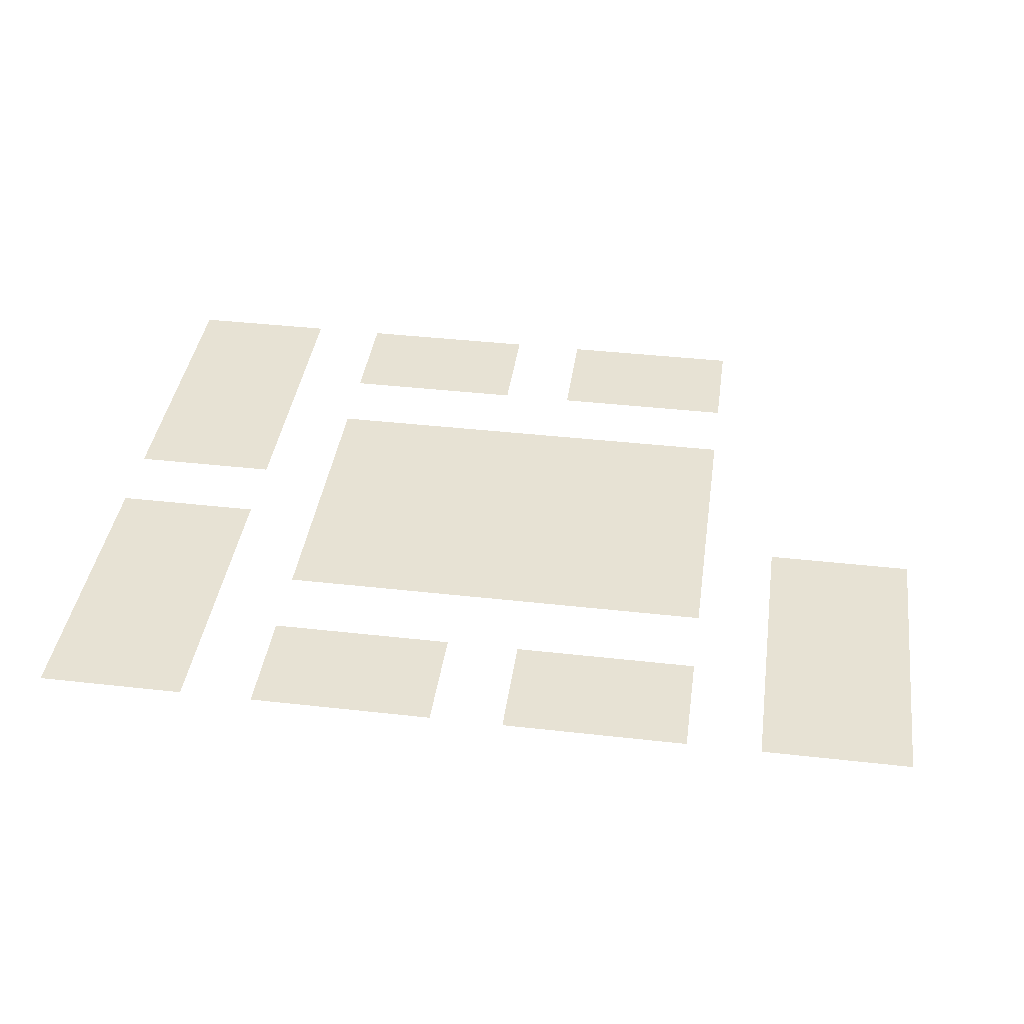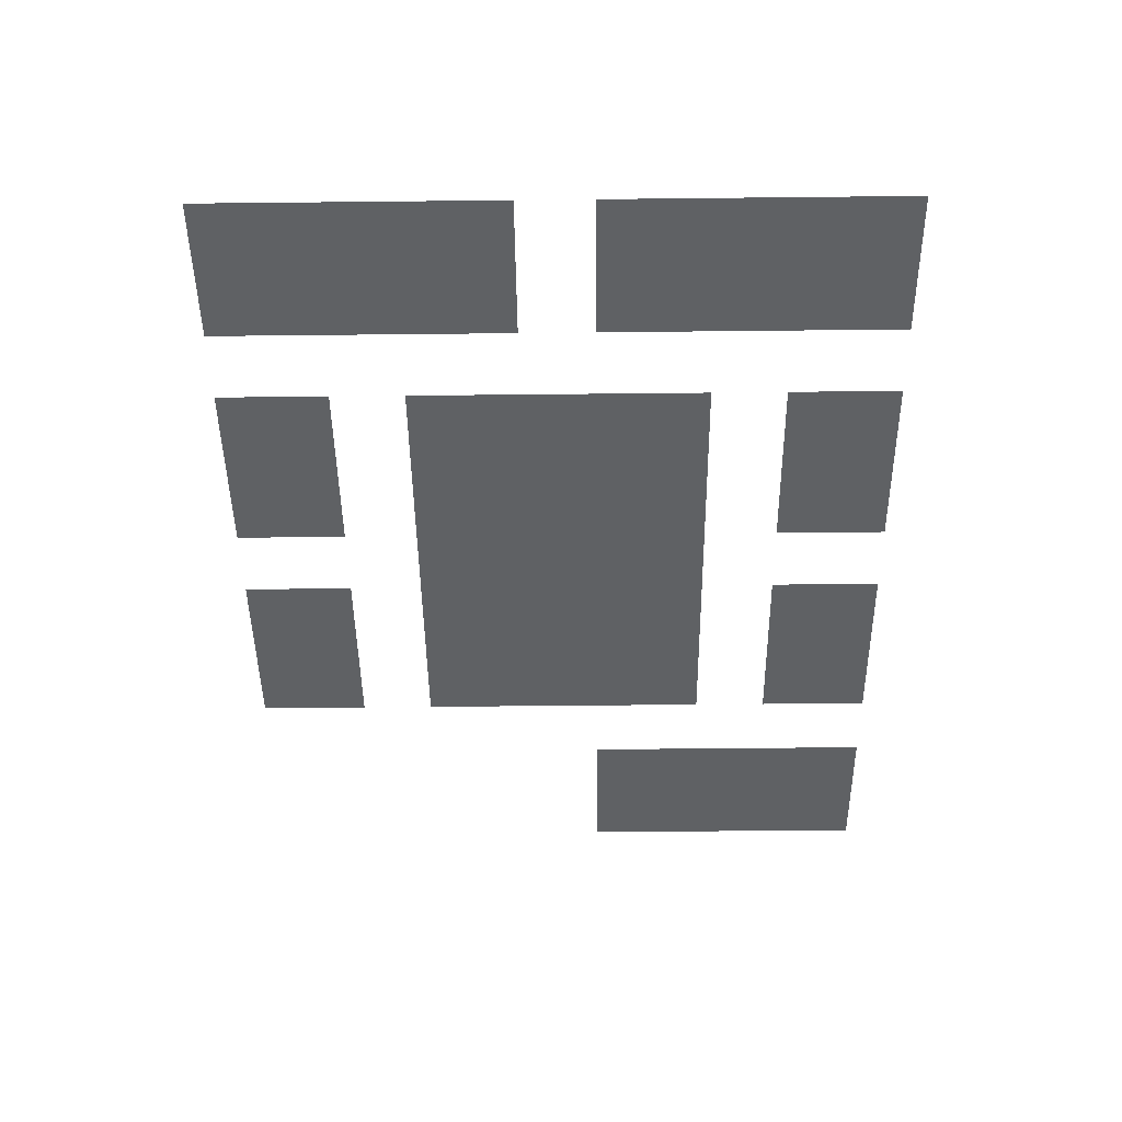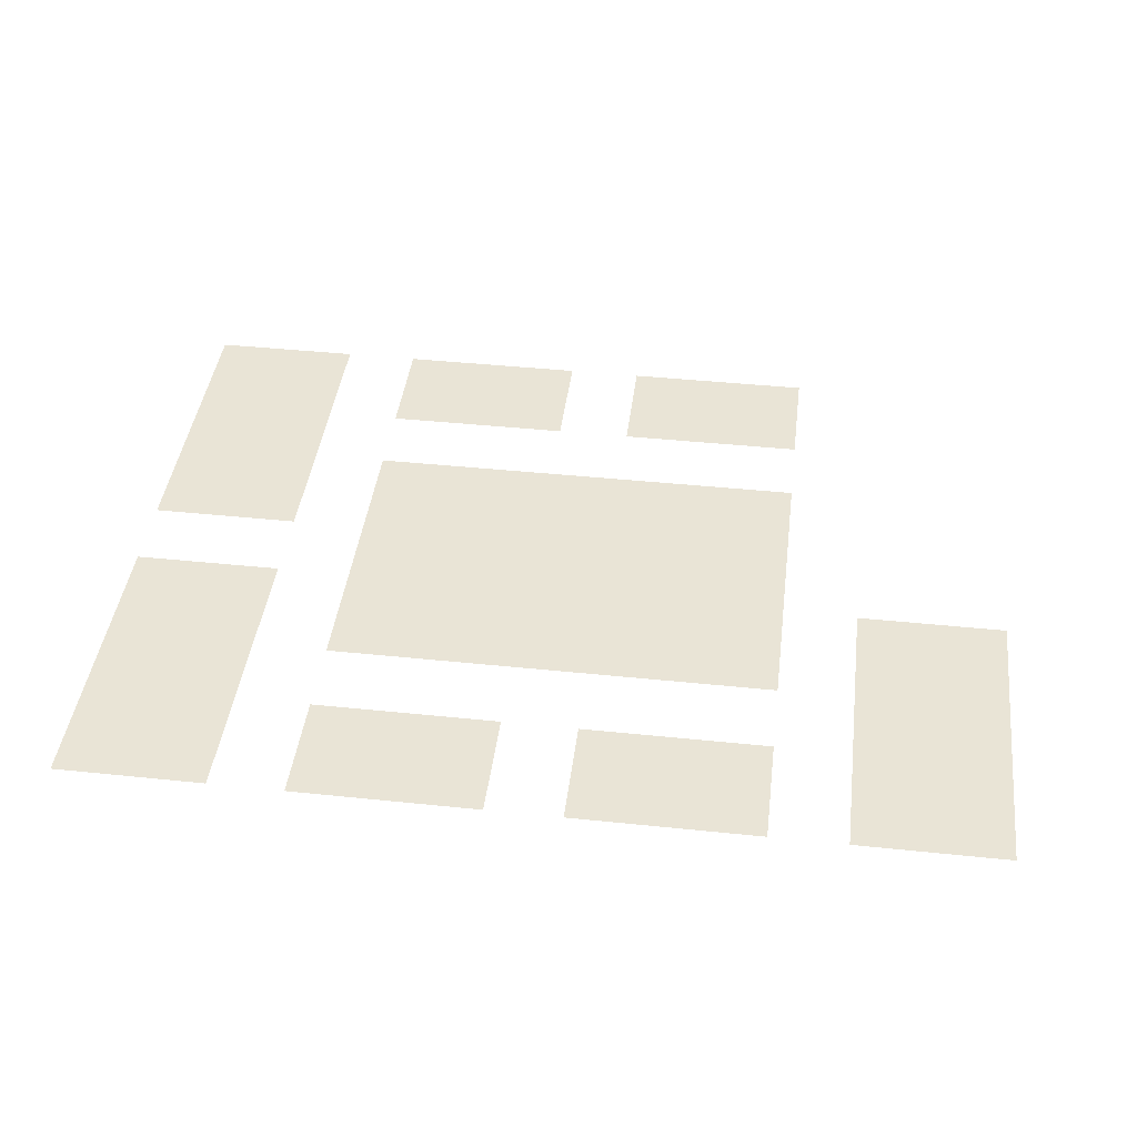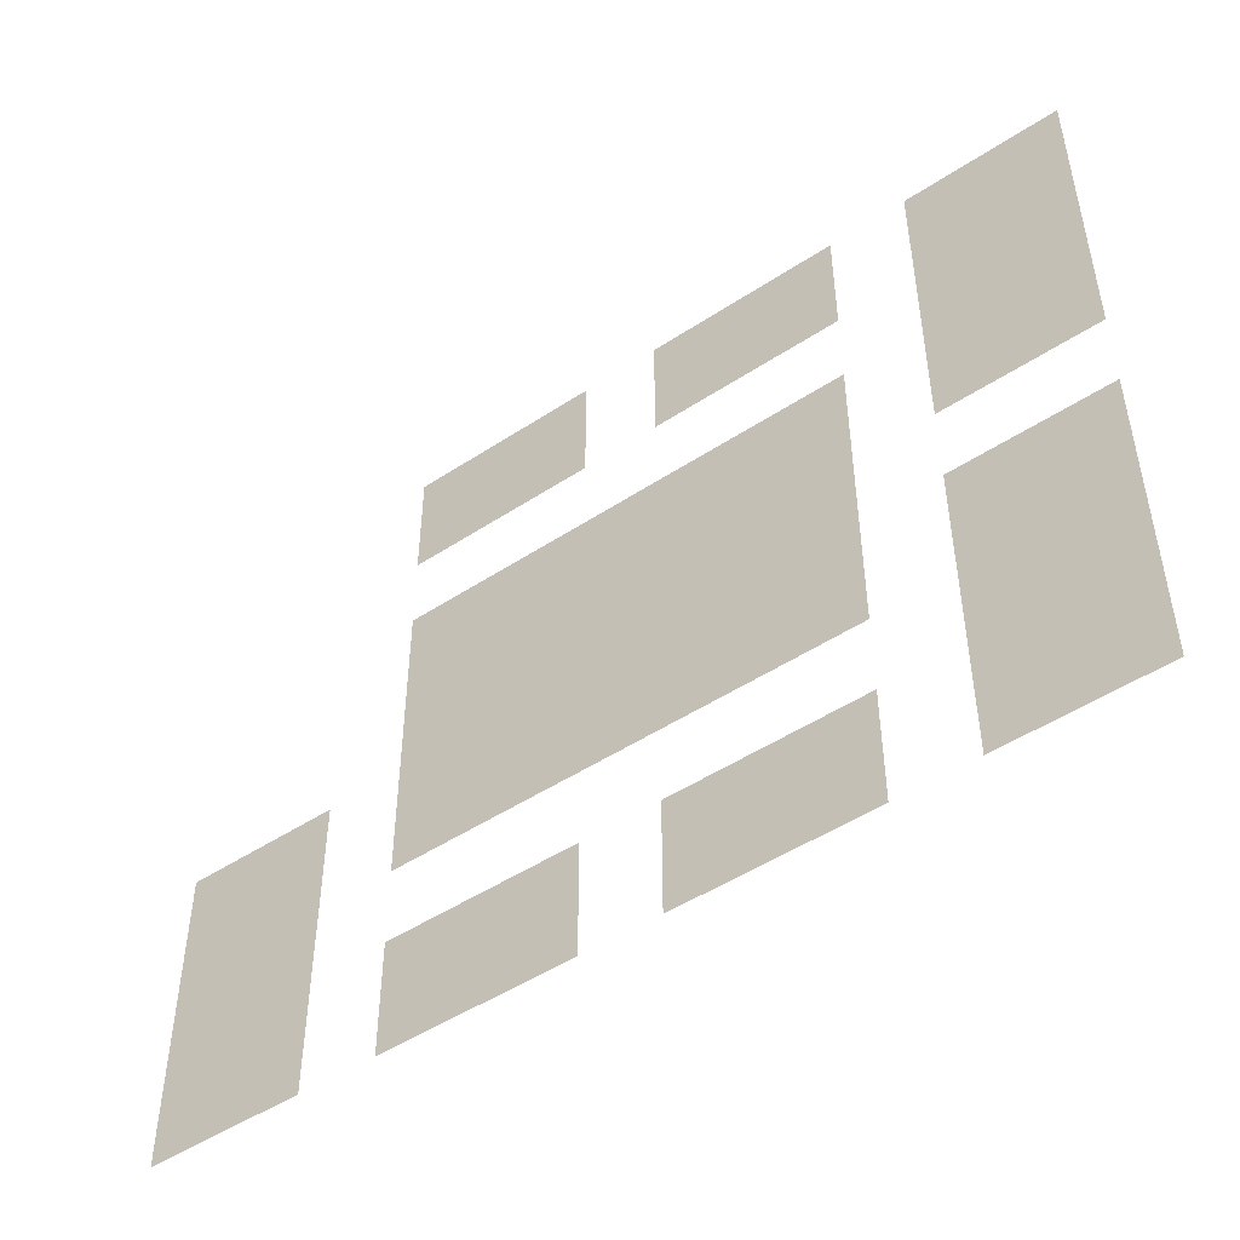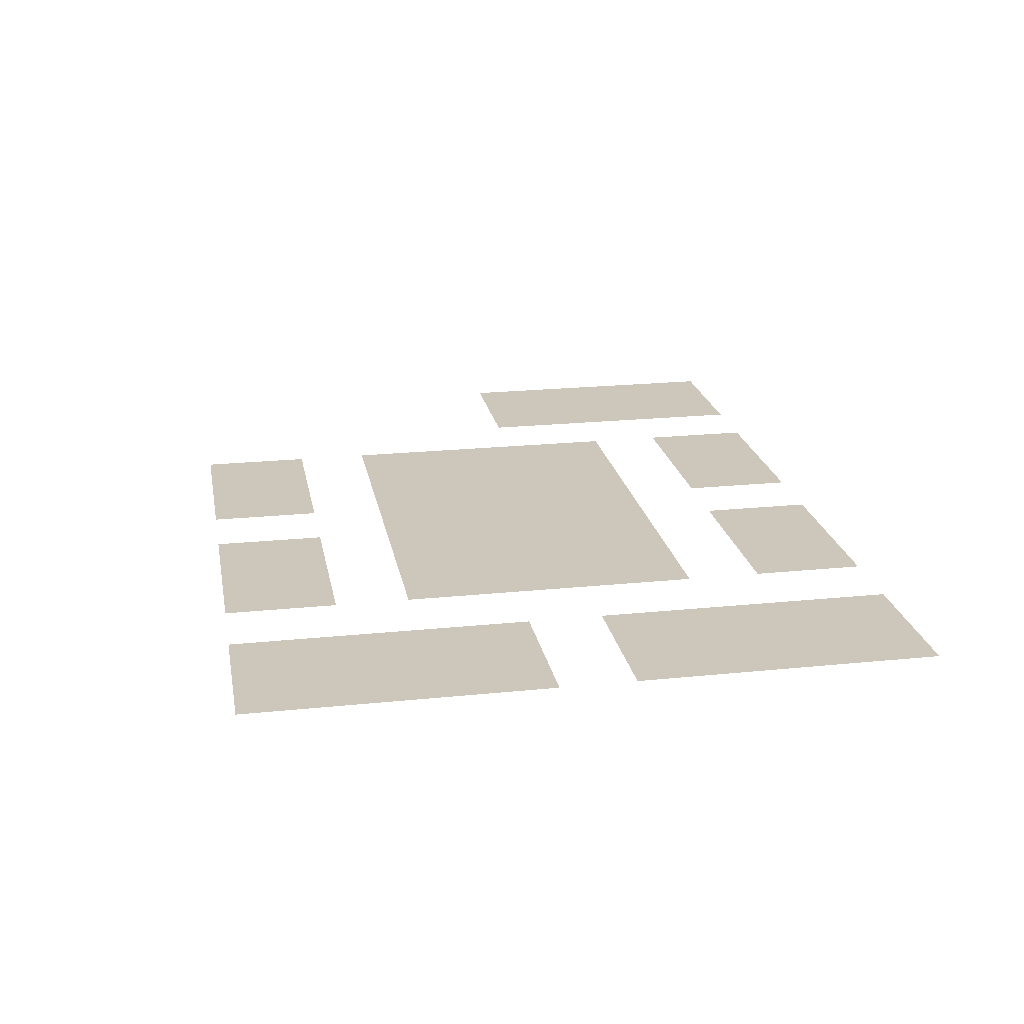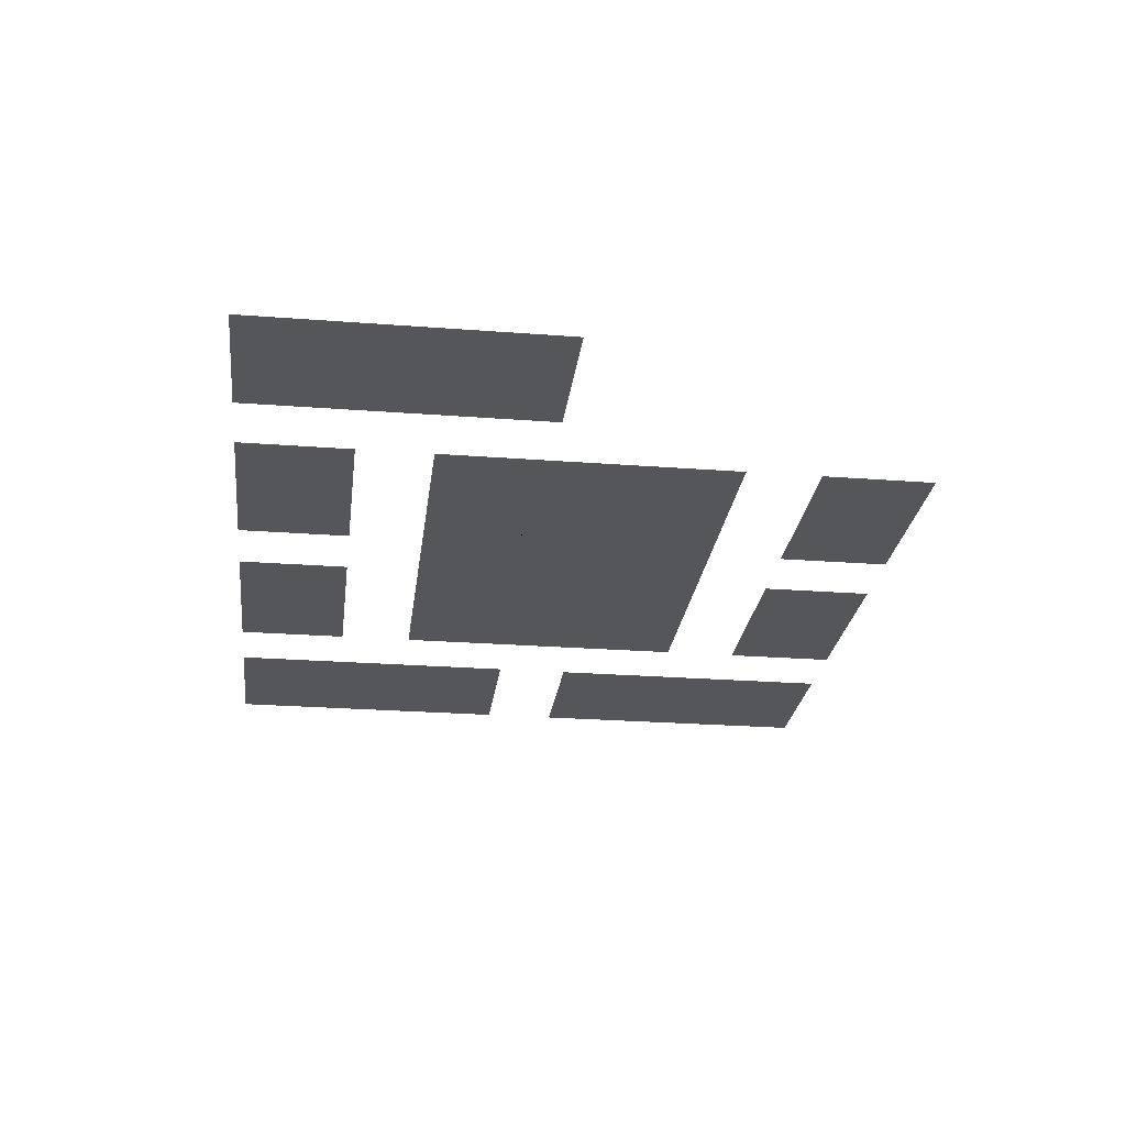
<metadata>
{"format":"obj","ext":"obj","renderer":"f3d","projection":"perspective","resolution":1024,"background":"white","views":[{"elev":39.7,"azim":-172.0,"up":"+Y"},{"elev":-46.6,"azim":90.7,"up":"+Y"},{"elev":42.5,"azim":-172.9,"up":"+Y"},{"elev":-48.6,"azim":36.3,"up":"+Z"},{"elev":21.4,"azim":79.6,"up":"+Y"},{"elev":-25.3,"azim":-97.0,"up":"+Y"}]}
</metadata>
<code>
o Piso_(cuadrantes)_Centro
v 900 -0.2437 600
v -900 -0.2437 600
v 900 -0.2437 -600
v -900 -0.2437 -600
v 900 -0.2437 -533.3
v 900 -0.2437 -200
v 900 -0.2437 200
v 900 -0.2437 533.3
v -900 -0.2437 -533.3
v -900 -0.2437 -200
v -900 -0.2437 200
v -900 -0.2437 533.3
v 837.9 -0.2437 533.3
v 93.1 -0.2437 533.3
v -93.1 -0.2437 533.3
v -837.9 -0.2437 533.3
v 837.9 -0.2437 200
v 93.1 -0.2437 200
v -93.1 -0.2437 200
v -837.9 -0.2437 200
v 837.9 -0.2437 -200
v 93.1 -0.2437 -200
v -93.1 -0.2437 -200
v -837.9 -0.2437 -200
v 837.9 -0.2437 -533.3
v 93.1 -0.2437 -533.3
v -93.1 -0.2437 -533.3
v -837.9 -0.2437 -533.3
f 26 27 23 22
f 16 20 11 12
f 6 5 25 21
f 24 28 9 10
f 21 22 23 24 10 11 20 19 18 17 7 6
f 8 7 17 13
f 18 19 15 14
f 13 14 15 16 12 2 1 8
f 3 4 9 28 27 26 25 5
o Piso_(cuadrantes)_Centro_Pasto
v 837.9 -0.2437 533.3
v 93.1 -0.2437 533.3
v -93.1 -0.2437 533.3
v -837.9 -0.2437 533.3
v 837.9 -0.2437 200
v 93.1 -0.2437 200
v -93.1 -0.2437 200
v -837.9 -0.2437 200
v 837.9 -0.2437 -200
v 93.1 -0.2437 -200
v -93.1 -0.2437 -200
v -837.9 -0.2437 -200
v 837.9 -0.2437 -533.3
v 93.1 -0.2437 -533.3
v -93.1 -0.2437 -533.3
v -837.9 -0.2437 -533.3
f 37 41 42 38
f 43 44 40 39
f 33 34 30 29
f 35 36 32 31
o Piso_(cuadrantes)_Helipuerto
v 1800 -0.2437 1350
v 1200 -0.2437 1350
v 1800 -0.2437 150
v 1200 -0.2437 150
f 45 47 48 46
o Piso_(cuadrantes)_Pasto
v 1800 -0.2437 -1350
v 1200 -0.2437 -1350
v 1800 -0.2437 -150
v 1200 -0.2437 -150
f 51 49 50 52
o Piso_(cuadrantes)_Pisocentro
v -150.2 -0.2437 -1350
v 150.2 -0.2437 -1350
v -900 -0.2437 1350
v 900 -0.2437 1350
v 900 -0.2437 -1350
v 150.2 -0.2437 1350
v -150.2 -0.2437 1350
v -900 -0.2437 -1350
v 900 -0.2437 900
v 150.2 -0.2437 900
v -900 -0.2437 900
v -150.2 -0.2437 900
v 900 -0.2437 -900
v 150.2 -0.2437 -900
v -900 -0.2437 -900
v -150.2 -0.2437 -900
f 62 58 56 61
f 59 64 63 55
f 54 66 65 57
f 53 60 67 68
o Piso_(cuadrantes)_Tierra
v -1800 -0.2437 -1350
v -1200 -0.2437 -1350
v -1800 -0.2437 -150
v -1200 -0.2437 -150
f 70 69 71 72

</code>
